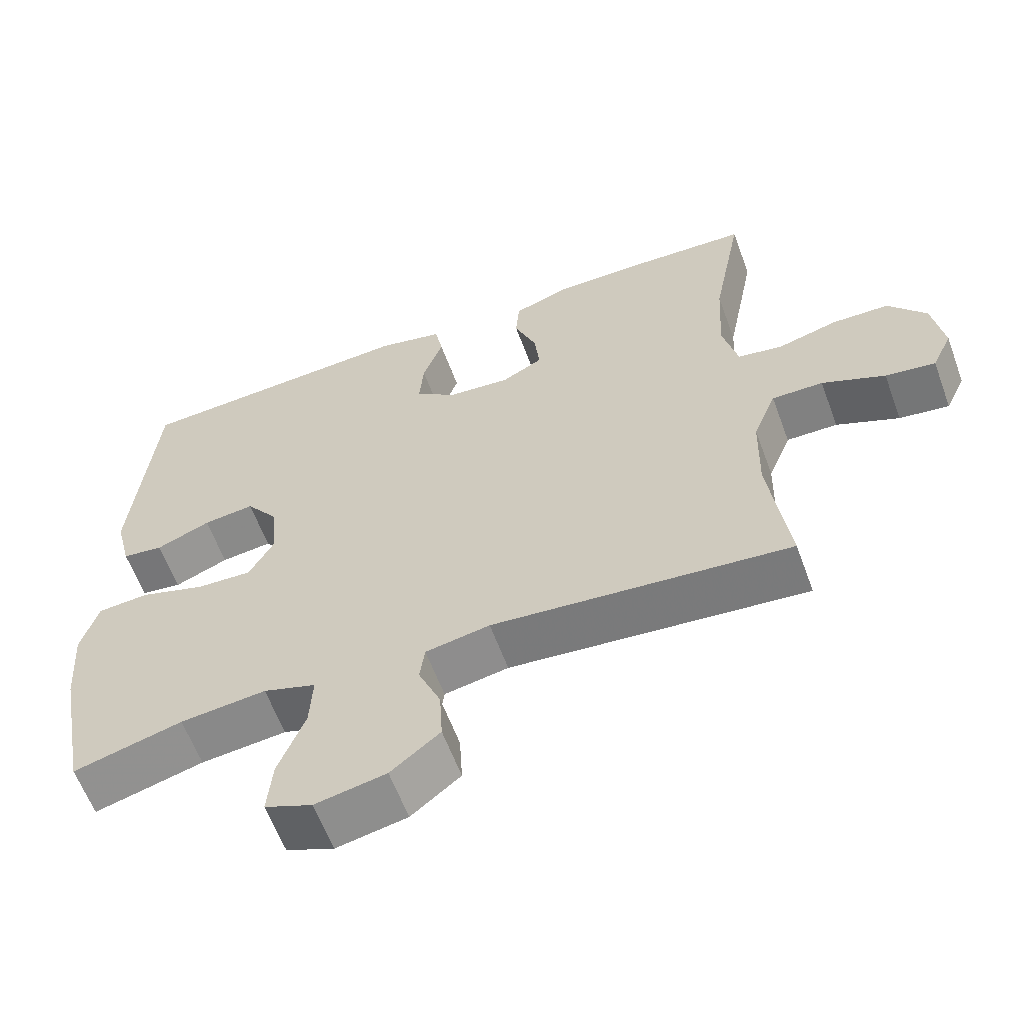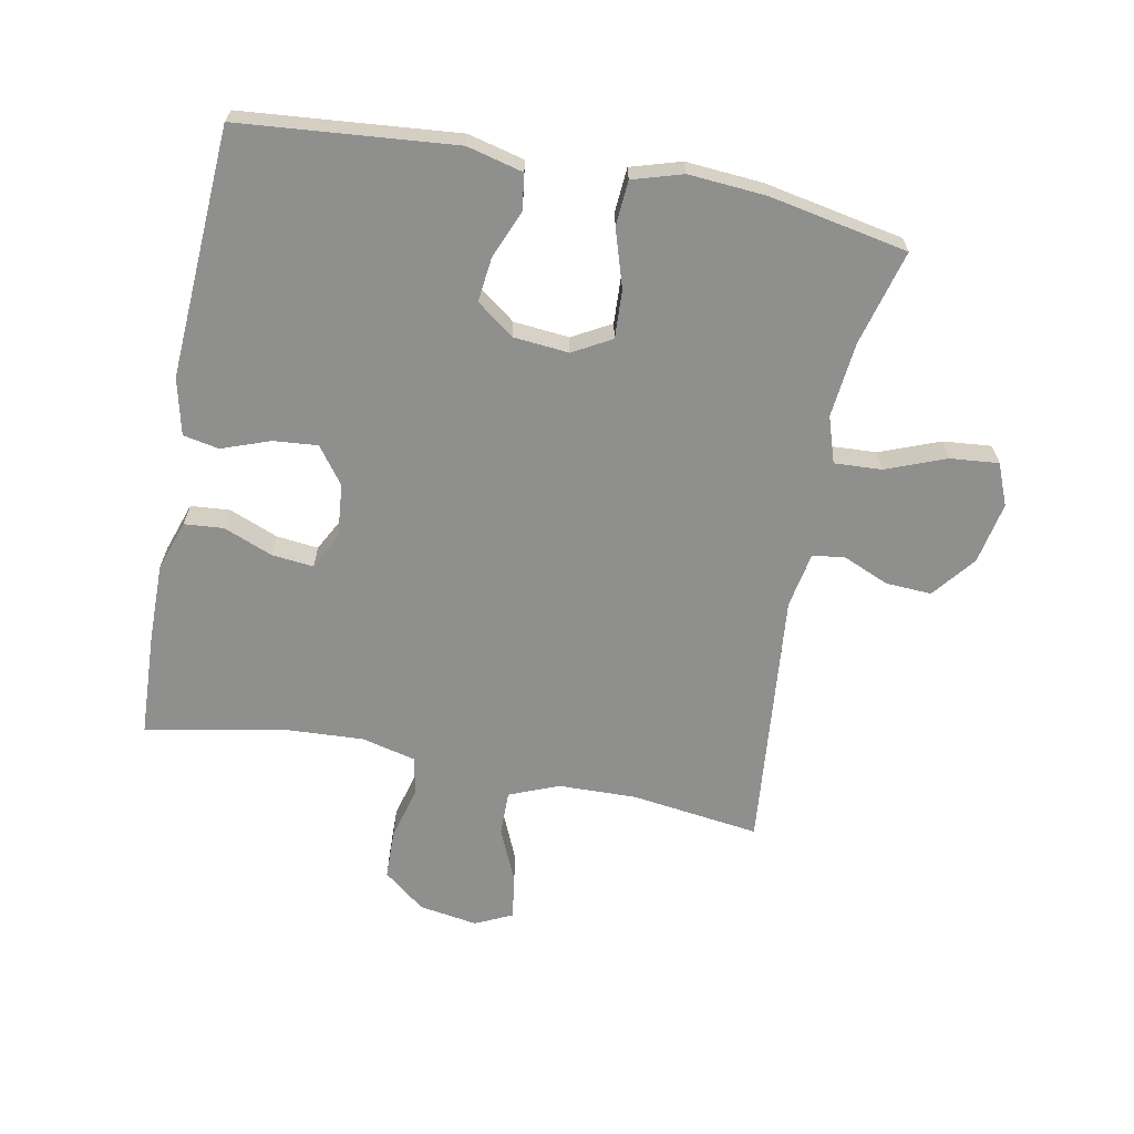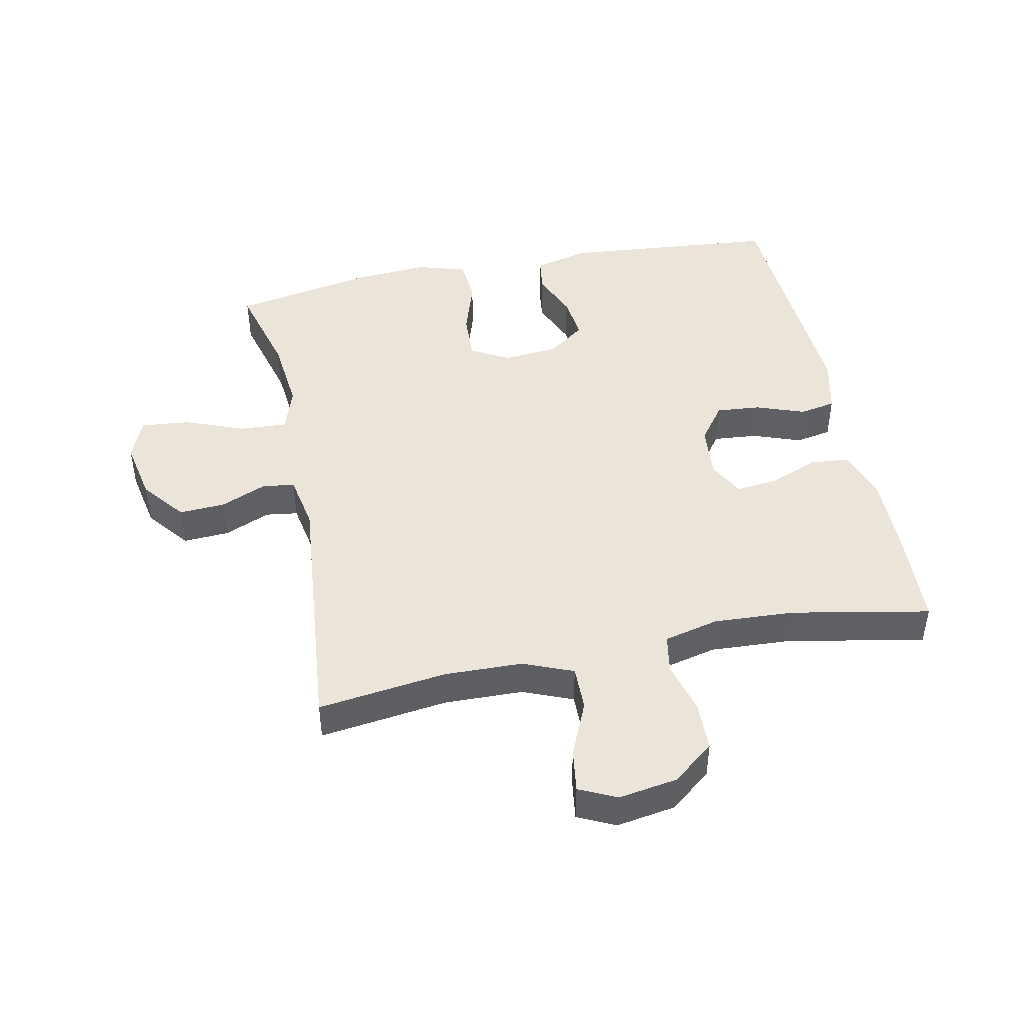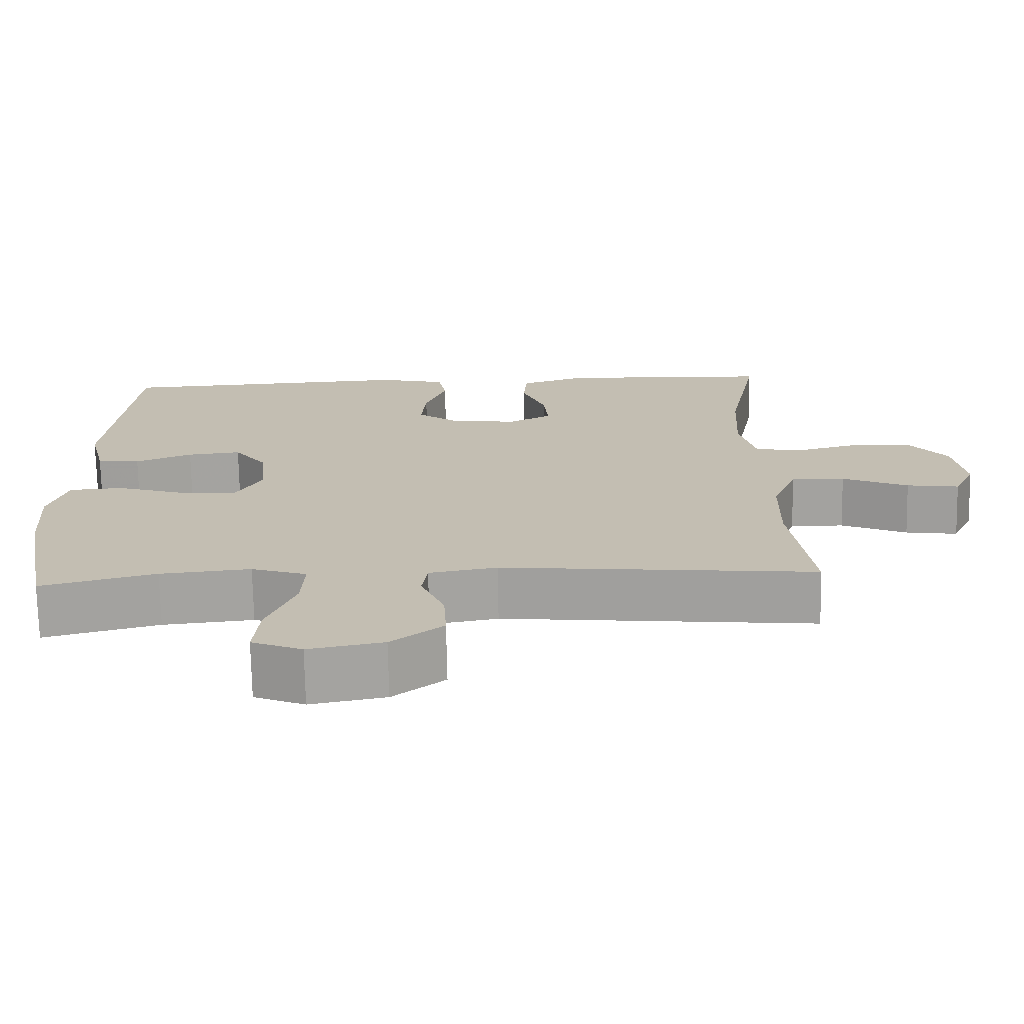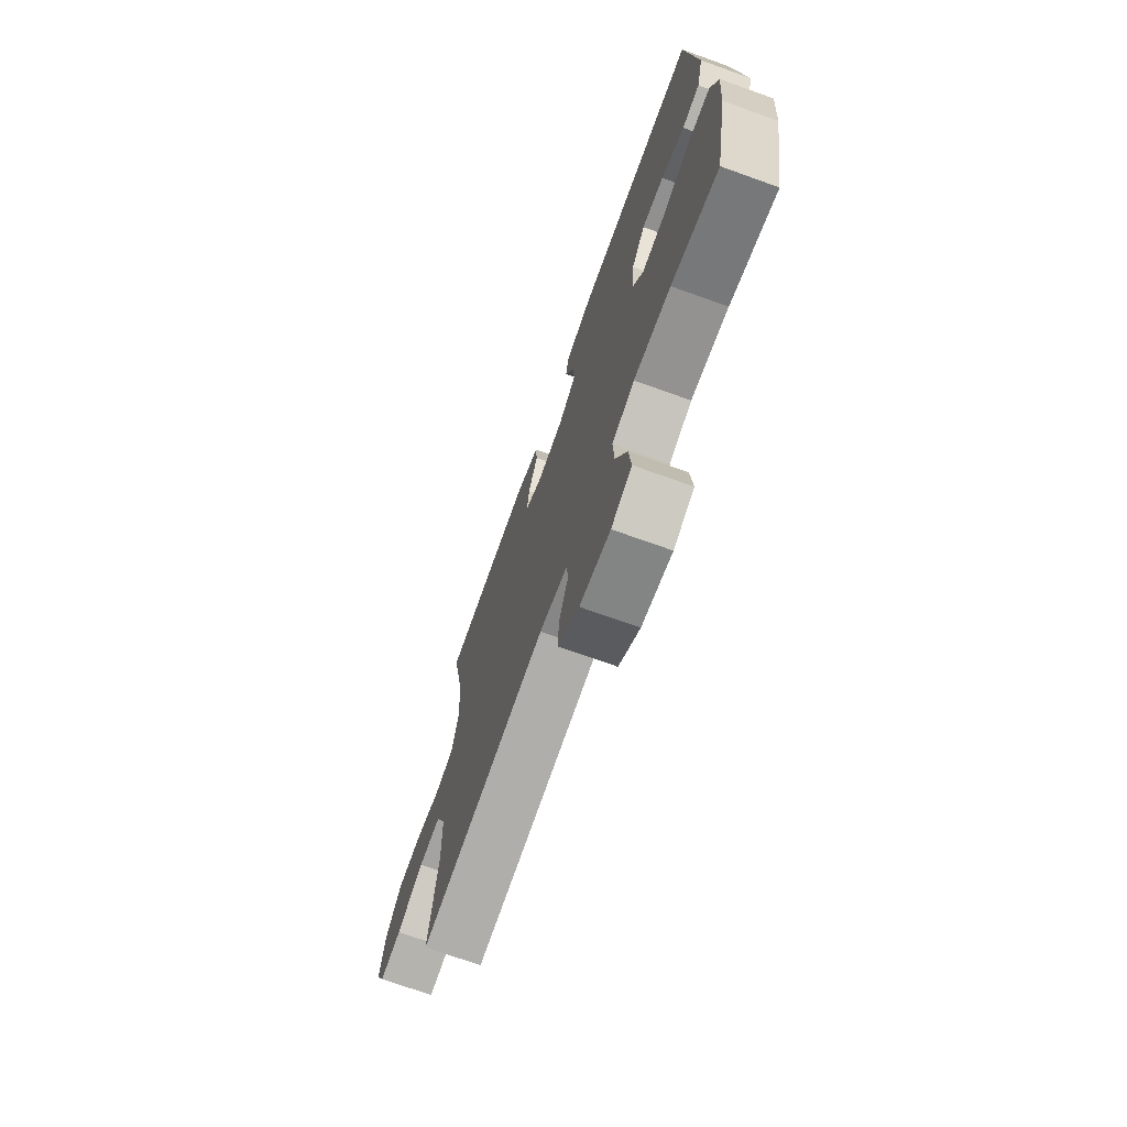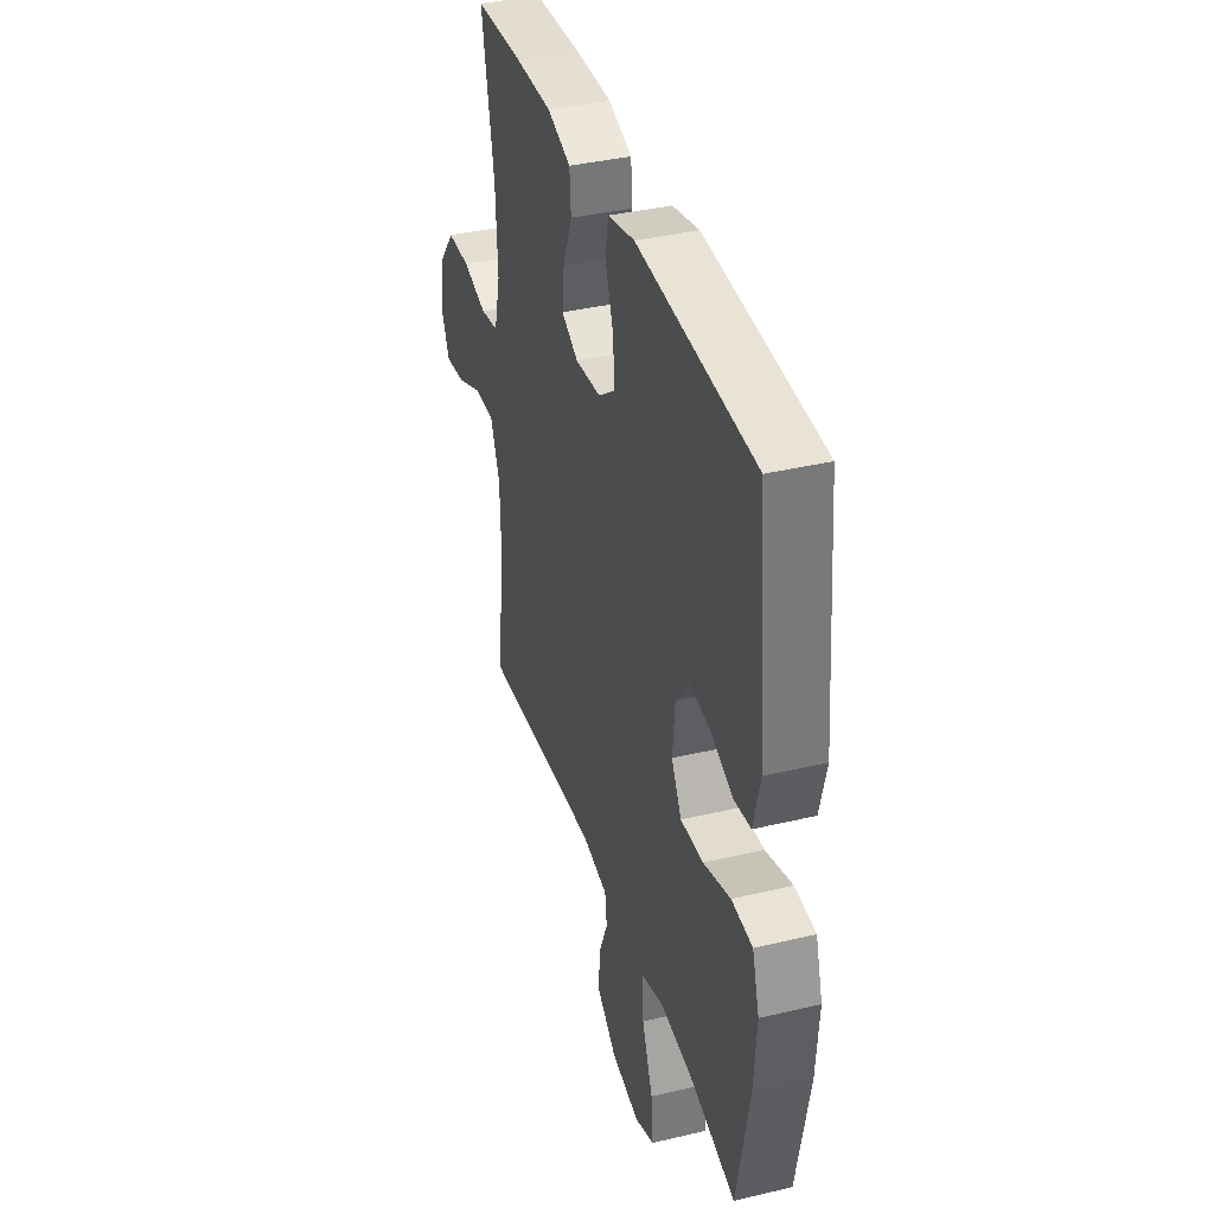
<metadata>
{"format":"obj","ext":"obj","renderer":"f3d","projection":"perspective","resolution":1024,"background":"white","views":[{"elev":-60.7,"azim":-159.8,"up":"+Z"},{"elev":-65.1,"azim":79.0,"up":"+Y"},{"elev":45.2,"azim":-101.6,"up":"+Y"},{"elev":-72.5,"azim":-178.9,"up":"+Z"},{"elev":-72.1,"azim":70.3,"up":"+Z"},{"elev":37.8,"azim":73.1,"up":"+Z"}]}
</metadata>
<code>
v 0.5 0.07 -0.5
v 0.349 0.07 -0.46
v 0.23 0.07 -0.448
v 0.157 0.07 -0.472
v 0.161 0.07 -0.547
v 0.198 0.07 -0.642
v 0.205 0.07 -0.719
v 0.139 0.07 -0.746
v 0.041 0.07 -0.727
v -0.027 0.07 -0.673
v -0.023 0.07 -0.6
v 0.008 0.07 -0.527
v 0.001 0.07 -0.476
v -0.088 0.07 -0.46
v -0.5 0.07 -0.5
v -0.473 0.07 -0.296
v -0.476 0.07 -0.172
v -0.508 0.07 -0.093
v -0.579 0.07 -0.094
v -0.666 0.07 -0.132
v -0.735 0.07 -0.142
v -0.763 0.07 -0.083
v -0.748 0.07 0.01
v -0.696 0.07 0.076
v -0.617 0.07 0.078
v -0.534 0.07 0.056
v -0.472 0.07 0.067
v -0.451 0.07 0.154
v -0.458 0.07 0.282
v -0.5 0.07 0.5
v -0.334 0.07 0.508
v -0.211 0.07 0.509
v -0.131 0.07 0.482
v -0.126 0.07 0.42
v -0.157 0.07 0.342
v -0.164 0.07 0.276
v -0.107 0.07 0.246
v -0.021 0.07 0.254
v 0.037 0.07 0.297
v 0.031 0.07 0.367
v 0.003 0.07 0.444
v 0.014 0.07 0.501
v 0.104 0.07 0.522
v 0.5 0.07 0.5
v 0.531 0.07 0.159
v 0.509 0.07 0.07
v 0.452 0.07 0.062
v 0.377 0.07 0.093
v 0.306 0.07 0.101
v 0.262 0.07 0.042
v 0.254 0.07 -0.046
v 0.288 0.07 -0.107
v 0.365 0.07 -0.103
v 0.456 0.07 -0.074
v 0.527 0.07 -0.079
v 0.551 0.07 -0.158
v 0.542 0.07 -0.28
v 0.5 0 -0.5
v 0.349 0 -0.46
v 0.23 0 -0.448
v 0.157 0 -0.472
v 0.161 0 -0.547
v 0.198 0 -0.642
v 0.205 0 -0.719
v 0.139 0 -0.746
v 0.041 0 -0.727
v -0.027 0 -0.673
v -0.023 0 -0.6
v 0.008 0 -0.527
v 0.001 0 -0.476
v -0.088 0 -0.46
v -0.5 0 -0.5
v -0.473 0 -0.296
v -0.476 0 -0.172
v -0.508 0 -0.093
v -0.579 0 -0.094
v -0.666 0 -0.132
v -0.735 0 -0.142
v -0.763 0 -0.083
v -0.748 0 0.01
v -0.696 0 0.076
v -0.617 0 0.078
v -0.534 0 0.056
v -0.472 0 0.067
v -0.451 0 0.154
v -0.458 0 0.282
v -0.5 0 0.5
v -0.334 0 0.508
v -0.211 0 0.509
v -0.131 0 0.482
v -0.126 0 0.42
v -0.157 0 0.342
v -0.164 0 0.276
v -0.107 0 0.246
v -0.021 0 0.254
v 0.037 0 0.297
v 0.031 0 0.367
v 0.003 0 0.444
v 0.014 0 0.501
v 0.104 0 0.522
v 0.5 0 0.5
v 0.531 0 0.159
v 0.509 0 0.07
v 0.452 0 0.062
v 0.377 0 0.093
v 0.306 0 0.101
v 0.262 0 0.042
v 0.254 0 -0.046
v 0.288 0 -0.107
v 0.365 0 -0.103
v 0.456 0 -0.074
v 0.527 0 -0.079
v 0.551 0 -0.158
v 0.542 0 -0.28
f 57 1 2
f 56 57 2
f 55 56 2
f 54 55 2
f 53 54 2
f 52 53 2 3
f 51 52 3 4
f 50 51 4
f 46 47 48
f 45 46 48
f 44 45 48
f 43 44 48
f 42 43 48
f 41 42 48
f 40 41 48
f 39 40 48 49
f 38 39 49 50
f 33 34 35
f 32 33 35
f 31 32 35
f 30 31 35
f 29 30 35
f 28 29 35 36
f 27 28 36 37
f 24 25 26
f 23 24 26
f 22 23 26
f 21 22 26
f 20 21 26
f 19 20 26
f 18 19 26 27
f 38 50 4
f 37 38 4
f 27 37 4
f 18 27 4
f 17 18 4
f 10 11 12
f 9 10 12
f 8 9 12
f 7 8 12
f 6 7 12
f 5 6 12
f 5 12 13
f 4 5 13
f 4 13 14
f 17 4 14
f 16 17 14
f 14 15 16
f 59 58 114
f 59 114 113
f 59 113 112
f 59 112 111
f 59 111 110
f 60 59 110 109
f 61 60 109 108
f 61 108 107
f 105 104 103
f 105 103 102
f 105 102 101
f 105 101 100
f 105 100 99
f 105 99 98
f 105 98 97
f 106 105 97 96
f 107 106 96 95
f 92 91 90
f 92 90 89
f 92 89 88
f 92 88 87
f 92 87 86
f 93 92 86 85
f 94 93 85 84
f 83 82 81
f 83 81 80
f 83 80 79
f 83 79 78
f 83 78 77
f 83 77 76
f 84 83 76 75
f 61 107 95
f 61 95 94
f 61 94 84
f 61 84 75
f 61 75 74
f 69 68 67
f 69 67 66
f 69 66 65
f 69 65 64
f 69 64 63
f 69 63 62
f 70 69 62
f 70 62 61
f 71 70 61
f 71 61 74
f 71 74 73
f 73 72 71
f 1 58 59 2
f 2 59 60 3
f 3 60 61 4
f 4 61 62 5
f 5 62 63 6
f 6 63 64 7
f 7 64 65 8
f 8 65 66 9
f 9 66 67 10
f 10 67 68 11
f 11 68 69 12
f 12 69 70 13
f 13 70 71 14
f 14 71 72 15
f 15 72 73 16
f 16 73 74 17
f 17 74 75 18
f 18 75 76 19
f 19 76 77 20
f 20 77 78 21
f 21 78 79 22
f 22 79 80 23
f 23 80 81 24
f 24 81 82 25
f 25 82 83 26
f 26 83 84 27
f 27 84 85 28
f 28 85 86 29
f 29 86 87 30
f 30 87 88 31
f 31 88 89 32
f 32 89 90 33
f 33 90 91 34
f 34 91 92 35
f 35 92 93 36
f 36 93 94 37
f 37 94 95 38
f 38 95 96 39
f 39 96 97 40
f 40 97 98 41
f 41 98 99 42
f 42 99 100 43
f 43 100 101 44
f 44 101 102 45
f 45 102 103 46
f 46 103 104 47
f 47 104 105 48
f 48 105 106 49
f 49 106 107 50
f 50 107 108 51
f 51 108 109 52
f 52 109 110 53
f 53 110 111 54
f 54 111 112 55
f 55 112 113 56
f 56 113 114 57
f 57 114 58 1

</code>
